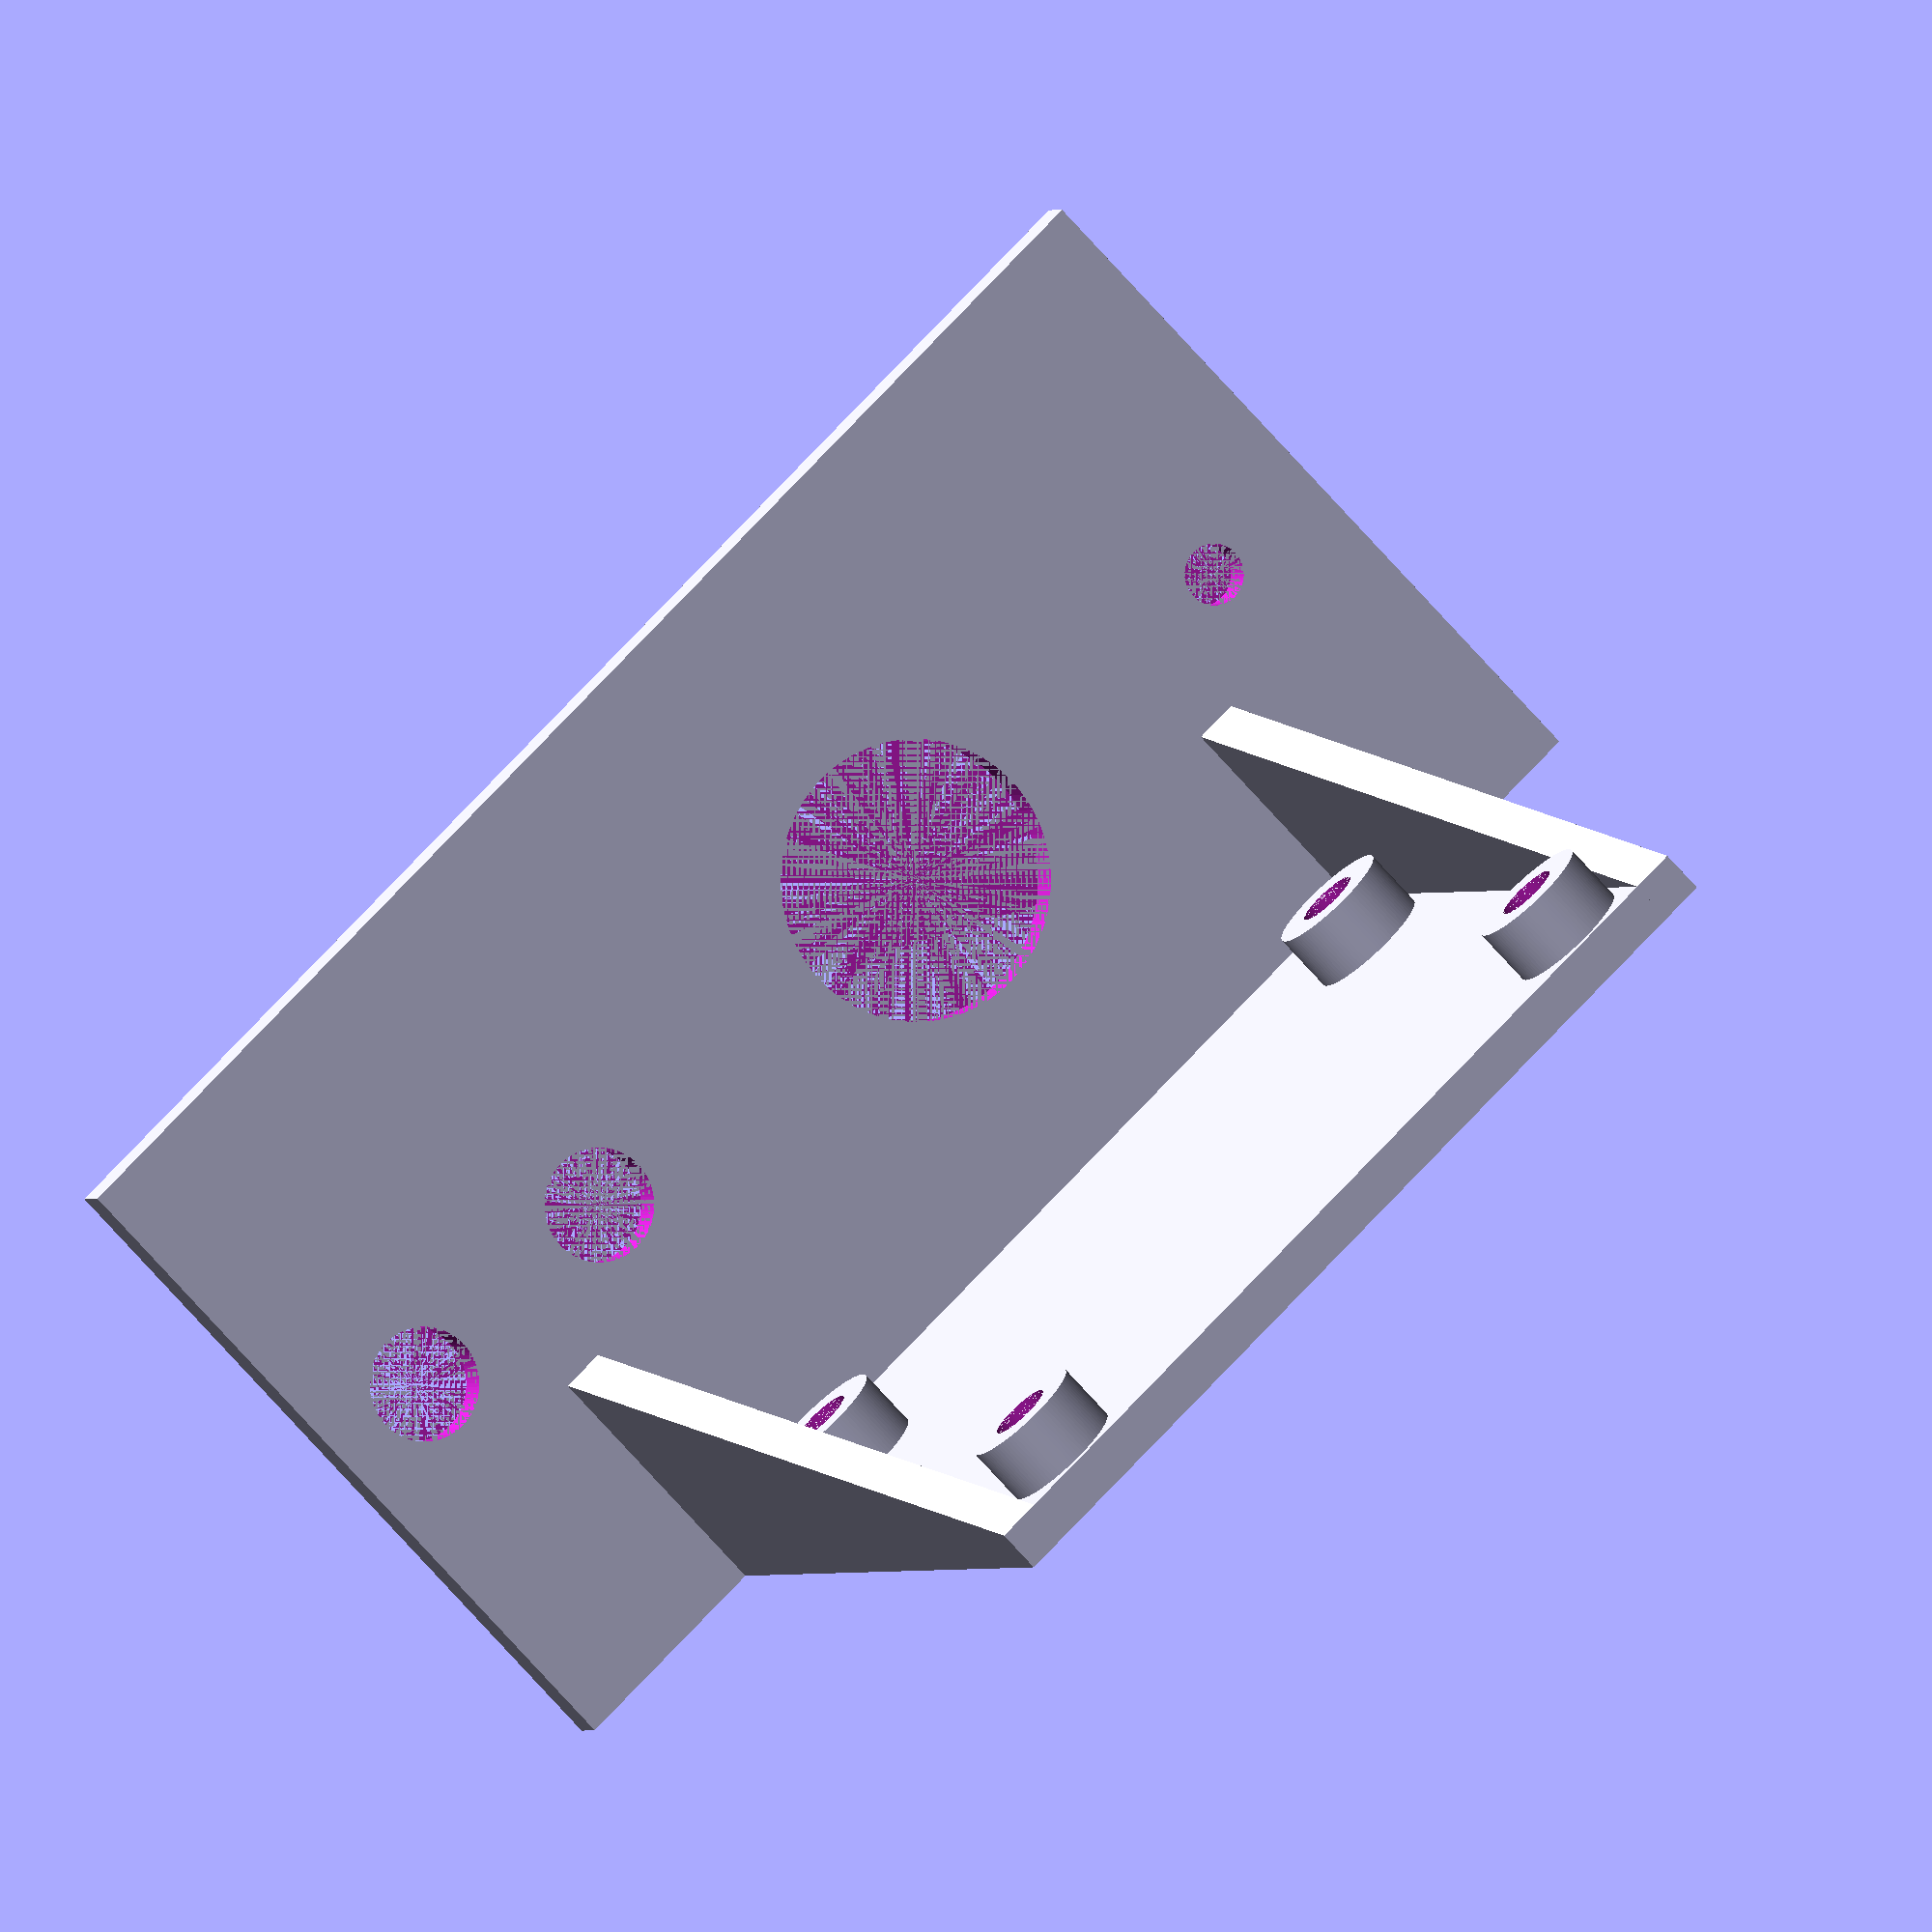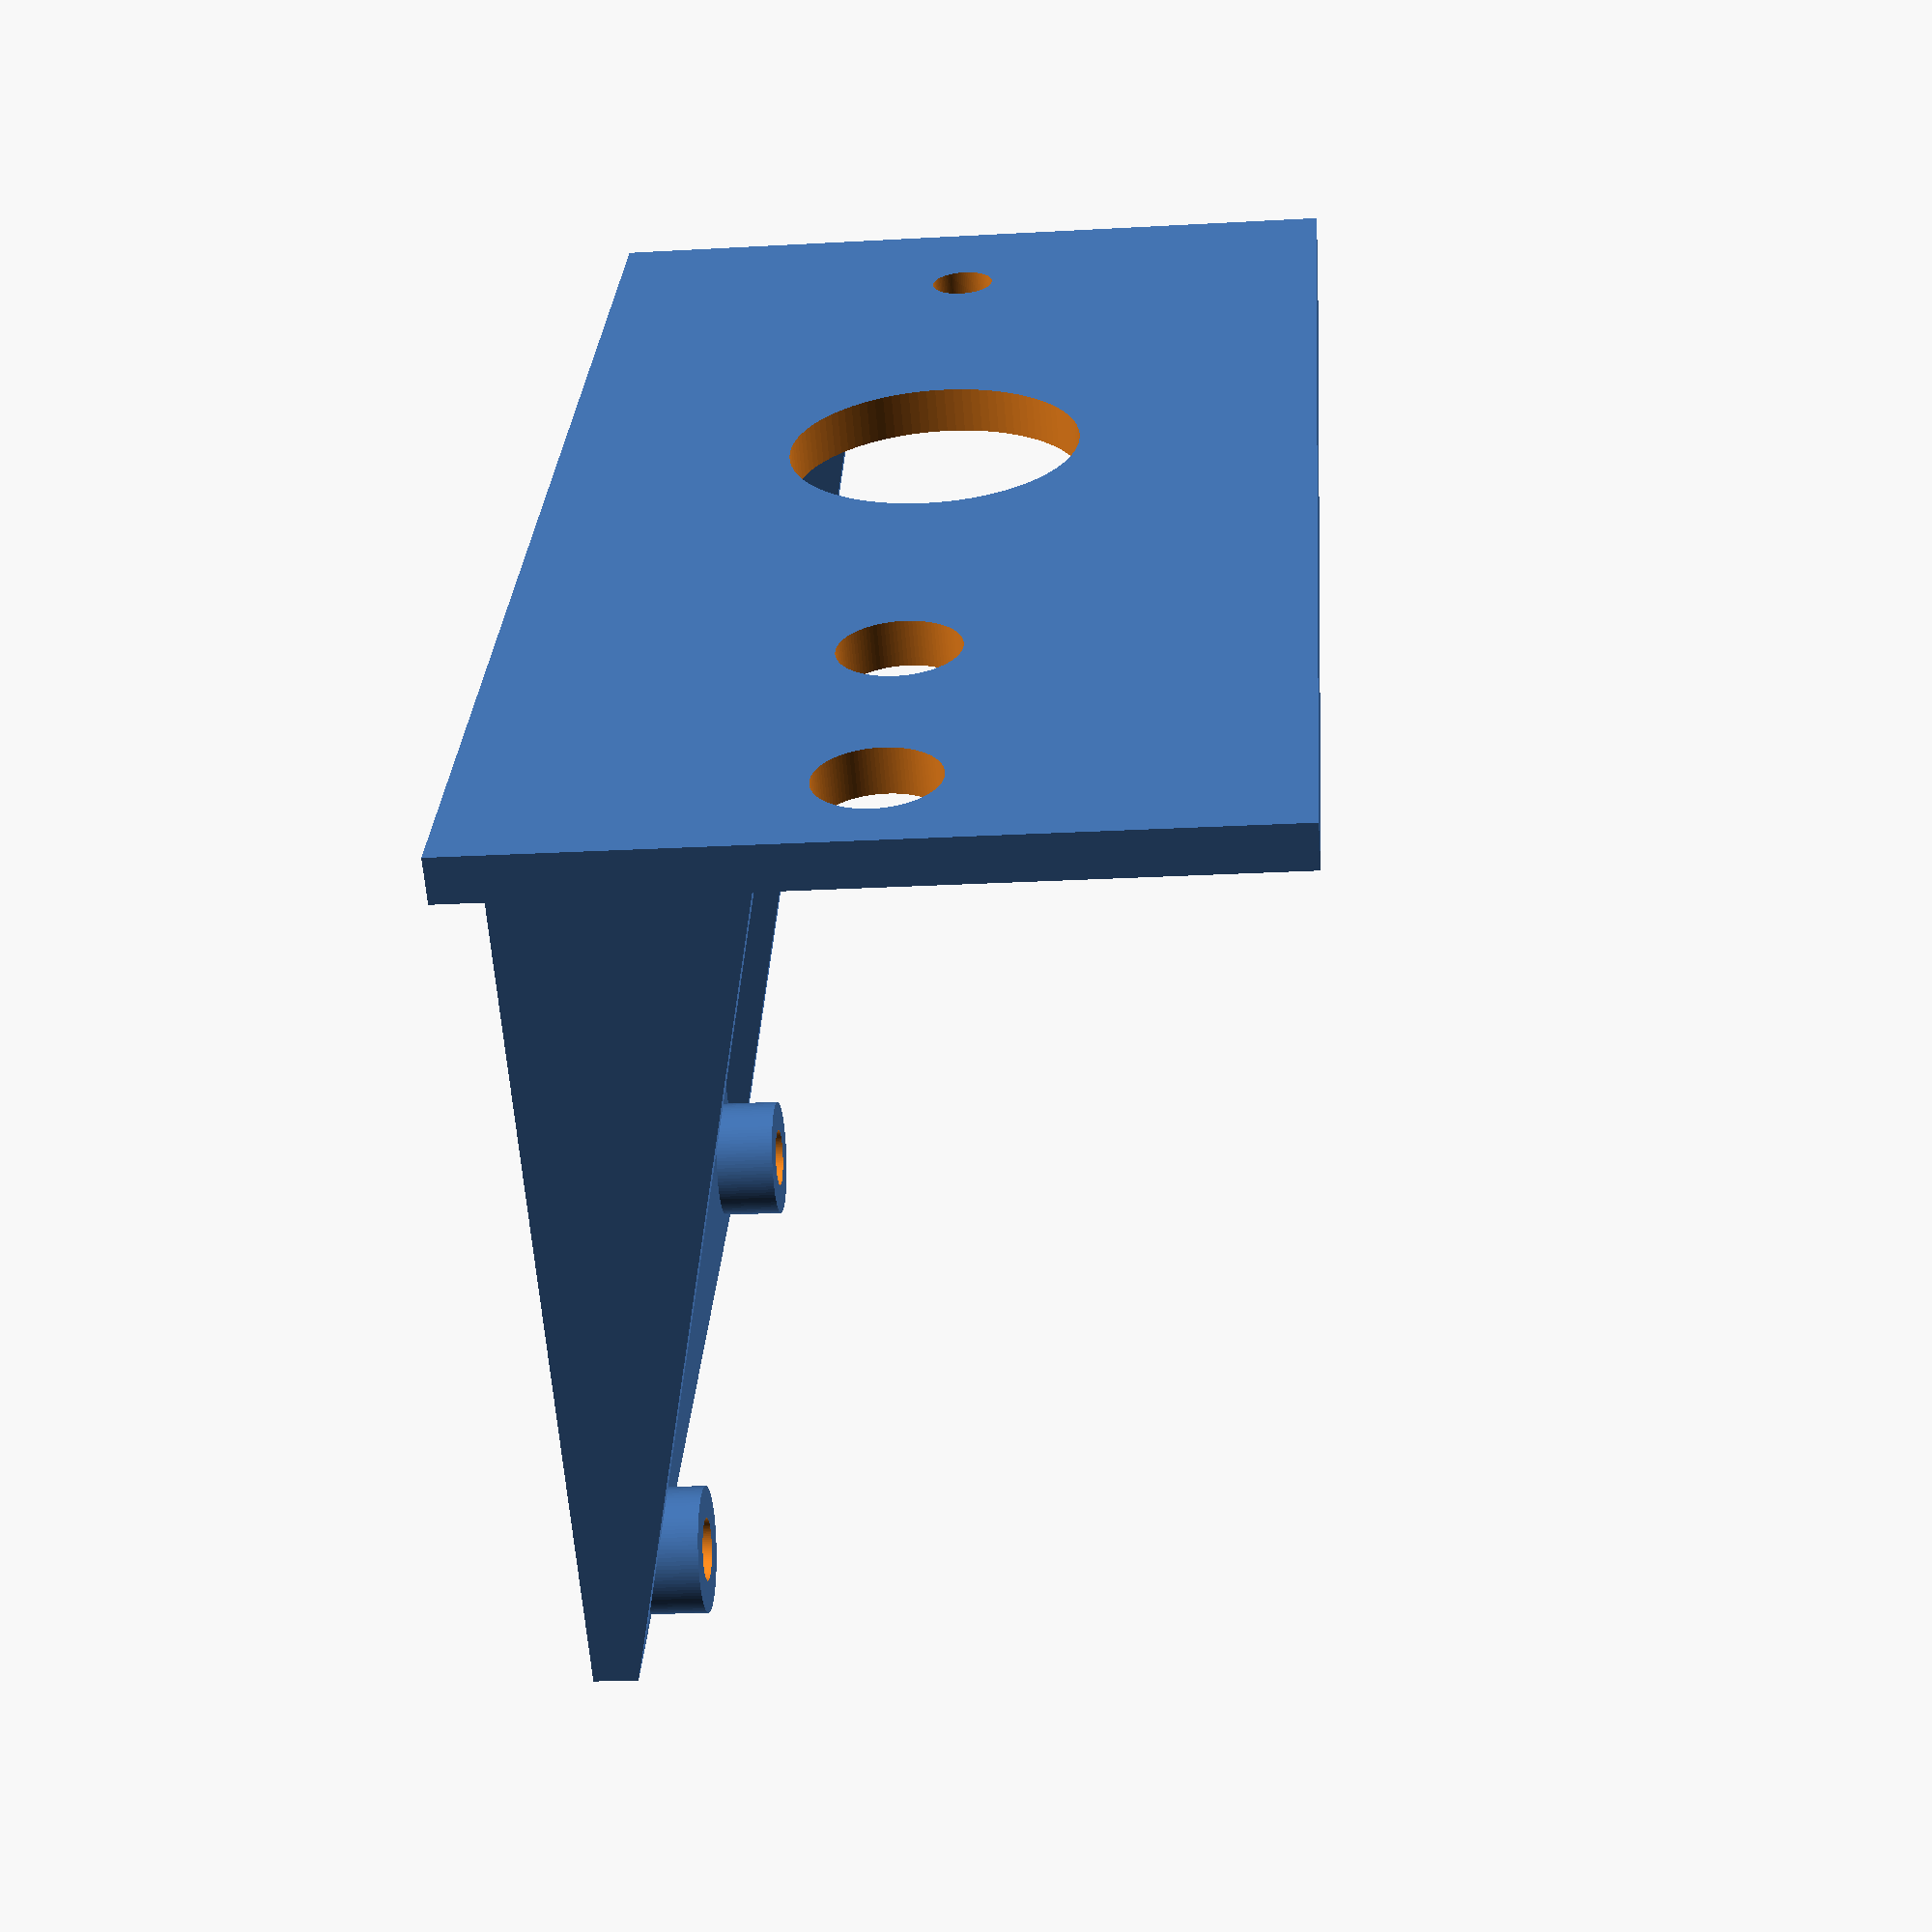
<openscad>
$fn=100;

difference()
{
    union()
    {
        translate([-25,0,0])
            cube([50,55,2.5]);
        for(i=[4,42])
            for(j=[-21,21])
                translate([j,i,0])
                    cylinder(d=7,h=6);
        hull()
        {
            translate([-27.5,0,0])
                cube([2.5,0.001,2.5]);
            translate([-27.5,55,0])
                cube([2.5,0.001,15]);
        }
        hull()
        {
            translate([25,0,0])
                cube([2.5,0.001,2.5]);
            translate([25,55,0])
                cube([2.5,0.001,15]);
        }
    }
    for(i=[4,42])
        for(j=[-21,21])
            translate([j,i,-0.001])
            {
                cylinder(d=3.5,h=6.002);
                cylinder(d1=6.5,d2=0.001,h=3.25);
            }
}
difference()
{
    translate([-40,55,0])
        cube([80,2.5,42]);

    translate([7.25,54.999,21])
        rotate([-90,0,0])
            cylinder(d=16,h=2.502);
    translate([32,54.999,21])
        rotate([-90,0,0])
            cylinder(d=3.5,h=2.502);
    translate([-19,54.999,21])
        rotate([-90,0,0])
            cylinder(d=6.5,h=2.502);
    translate([-33.5,54.999,21])
        rotate([-90,0,0])
            cylinder(d=6.5,h=2.502);
}

</openscad>
<views>
elev=74.3 azim=336.5 roll=42.0 proj=o view=wireframe
elev=202.1 azim=129.1 roll=264.4 proj=p view=wireframe
</views>
